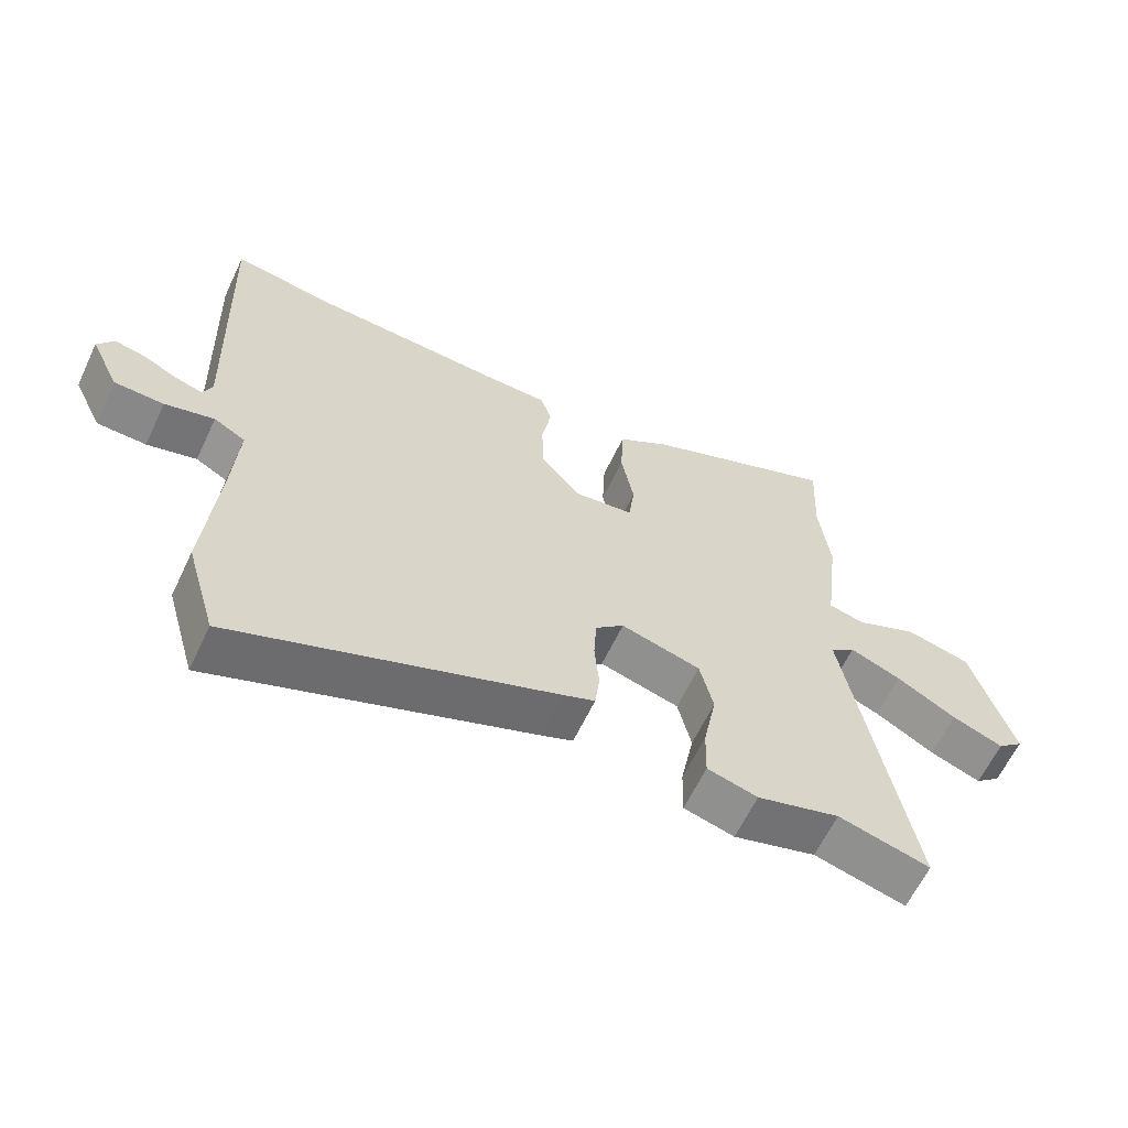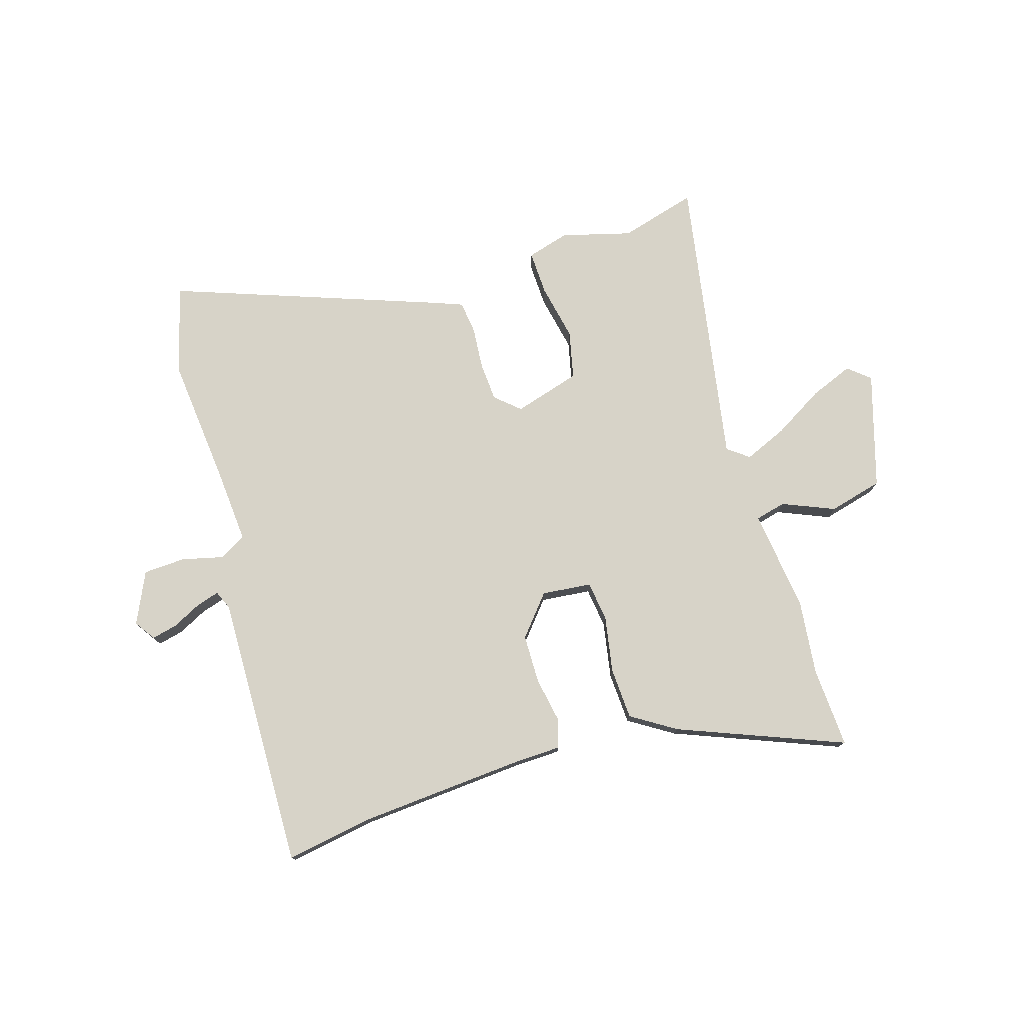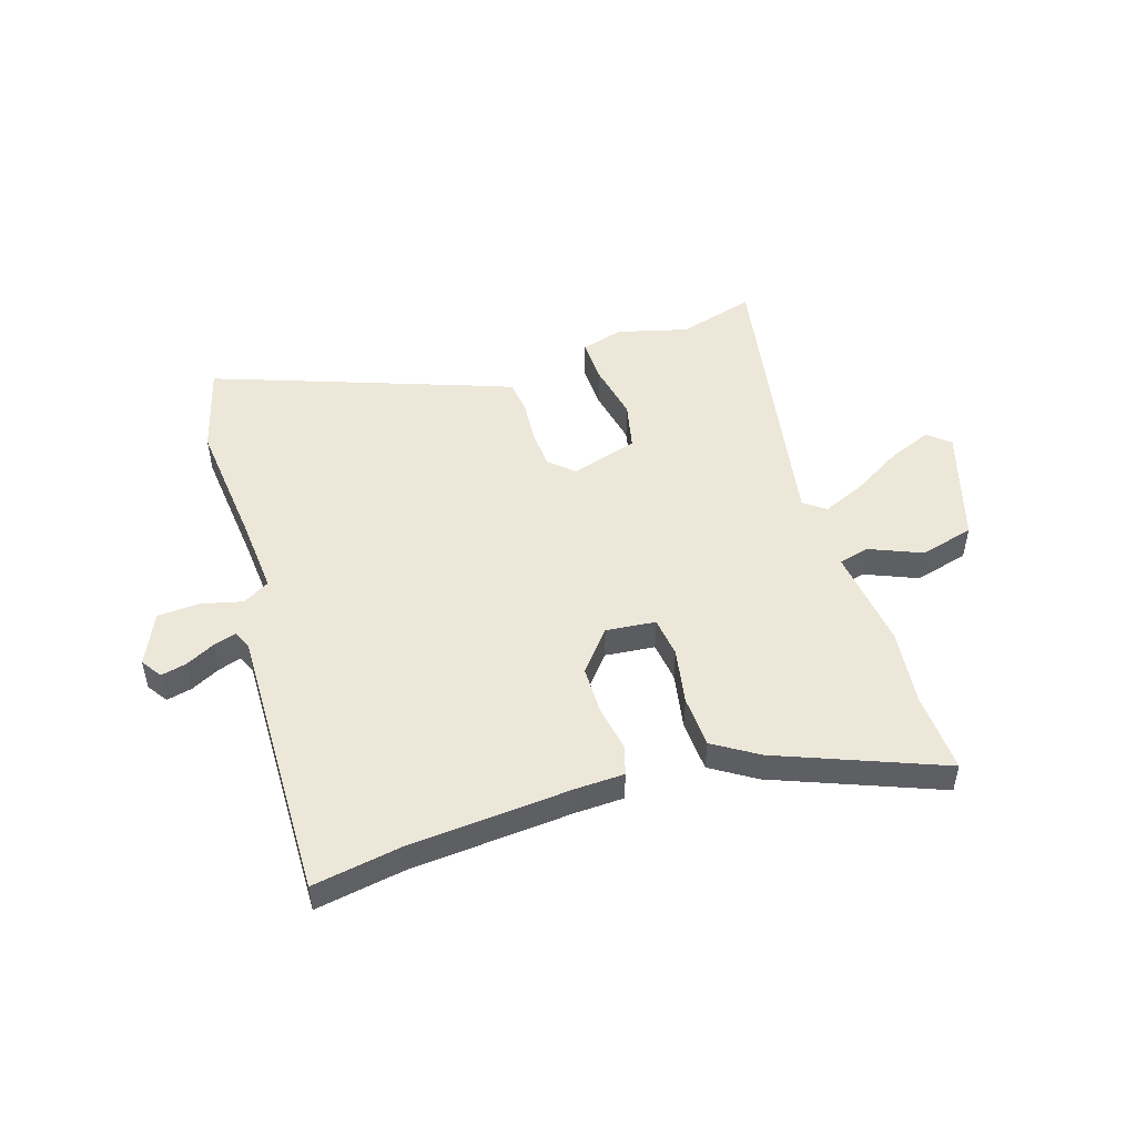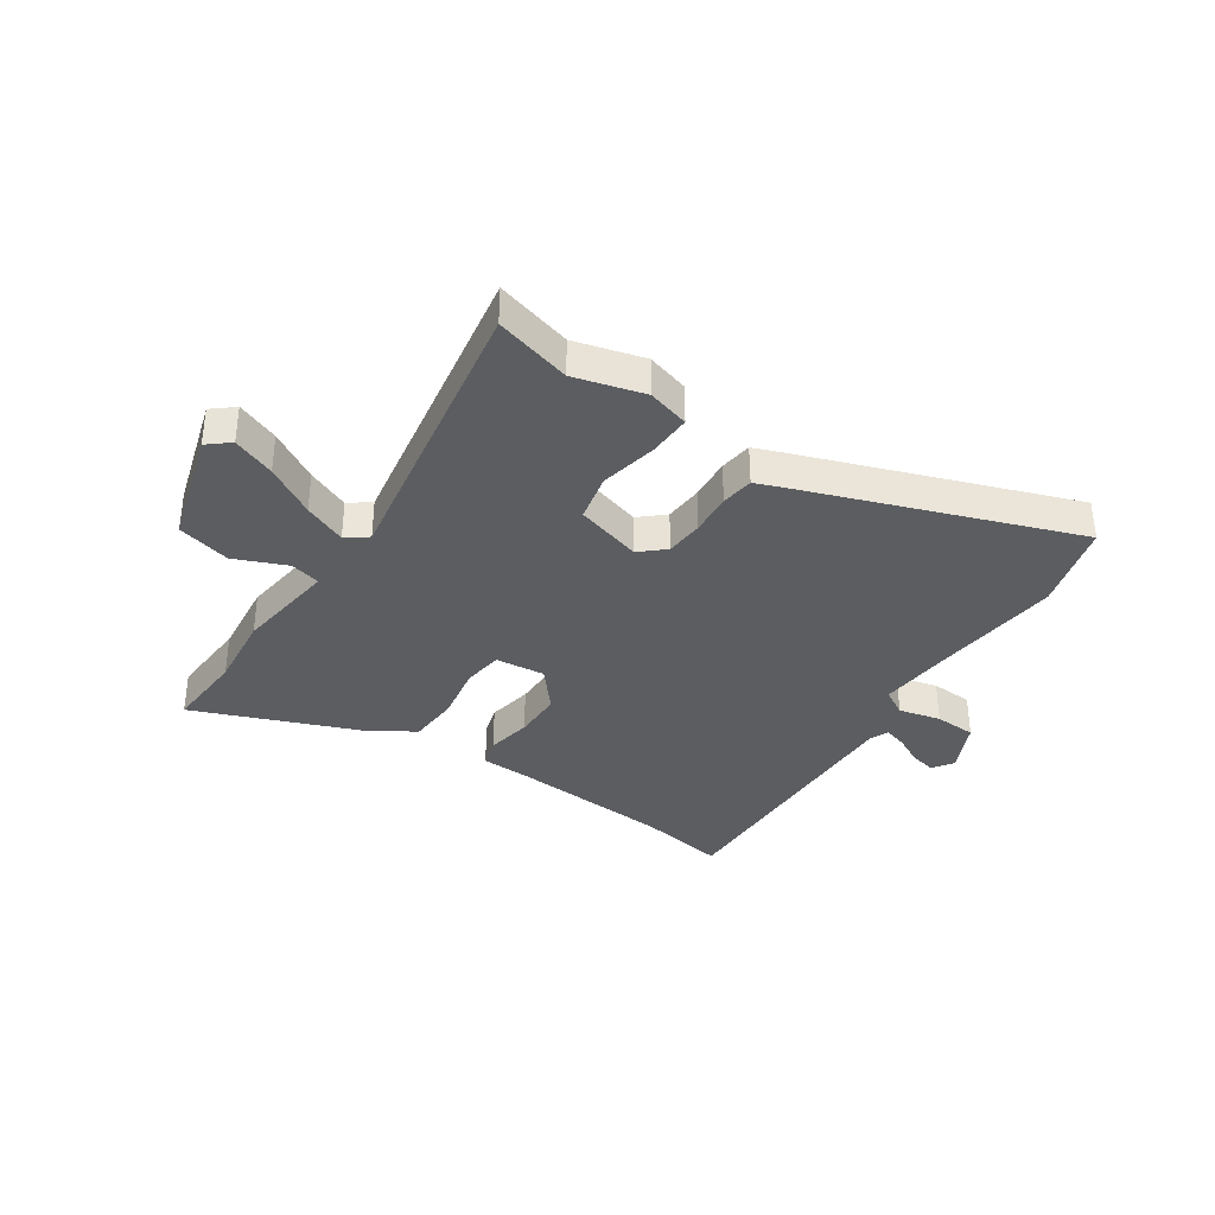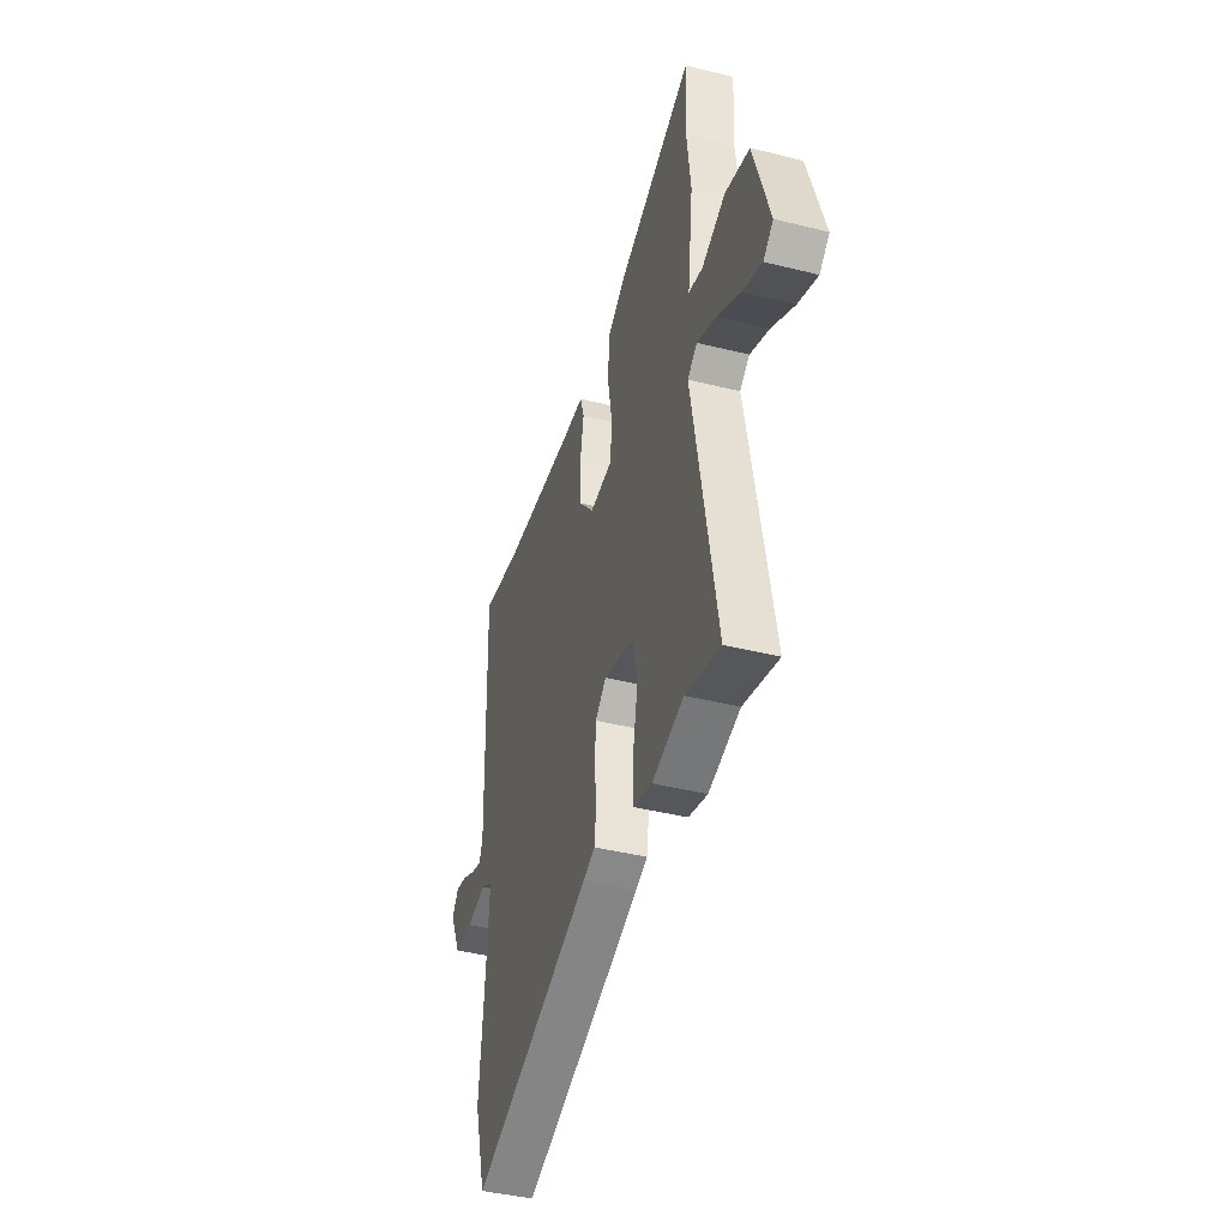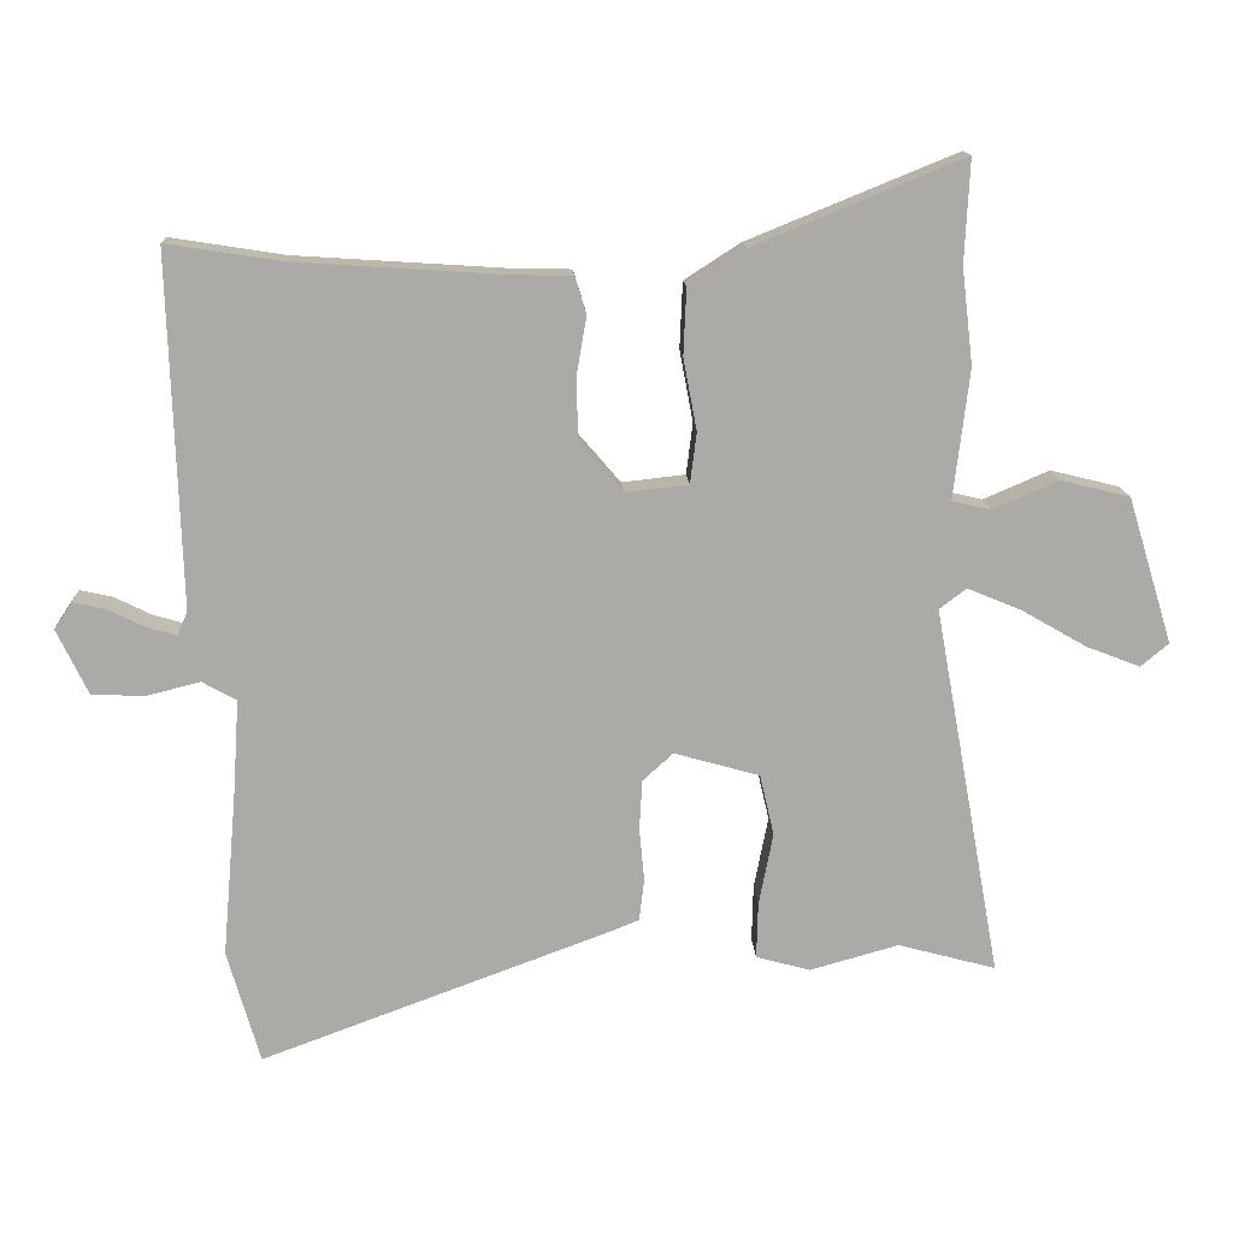
<metadata>
{"format":"obj","ext":"obj","renderer":"f3d","projection":"perspective","resolution":1024,"background":"white","views":[{"elev":-62.1,"azim":-25.3,"up":"+Z"},{"elev":76.8,"azim":-17.5,"up":"+Y"},{"elev":50.0,"azim":-18.2,"up":"+Y"},{"elev":-36.0,"azim":145.6,"up":"+Y"},{"elev":-41.7,"azim":73.2,"up":"+Z"},{"elev":14.2,"azim":-2.8,"up":"+Z"}]}
</metadata>
<code>
v -0.556 0.07 0.509
v -0.396 0.07 0.484
v -0.103 0.07 0.465
v -0.016 0.07 0.463
v 0 0.07 0.411
v -0.014 0.07 0.33
v -0.012 0.07 0.242
v 0.049 0.07 0.171
v 0.138 0.07 0.181
v 0.147 0.07 0.253
v 0.128 0.07 0.354
v 0.132 0.07 0.447
v 0.211 0.07 0.498
v 0.506 0.07 0.618
v 0.499 0.07 0.473
v 0.515 0.07 0.338
v 0.493 0.07 0.155
v 0.548 0.07 0.142
v 0.641 0.07 0.182
v 0.738 0.07 0.158
v 0.801 0.07 -0.048
v 0.762 0.07 -0.081
v 0.685 0.07 -0.051
v 0.595 0.07 0.001
v 0.518 0.07 0.033
v 0.48 0.07 0.004
v 0.575 0.07 -0.52
v 0.437 0.07 -0.483
v 0.312 0.07 -0.518
v 0.236 0.07 -0.497
v 0.238 0.07 -0.418
v 0.258 0.07 -0.316
v 0.238 0.07 -0.23
v 0.118 0.07 -0.196
v 0.075 0.07 -0.235
v 0.071 0.07 -0.304
v 0.078 0.07 -0.38
v 0.071 0.07 -0.439
v 0.023 0.07 -0.458
v -0.46 0.07 -0.637
v -0.506 0.07 -0.478
v -0.486 0.07 -0.249
v -0.477 0.07 -0.112
v -0.525 0.07 -0.085
v -0.6 0.07 -0.104
v -0.675 0.07 -0.101
v -0.719 0.07 -0.009
v -0.694 0.07 0.028
v -0.648 0.07 0.018
v -0.595 0.07 -0.008
v -0.554 0.07 -0.02
v -0.54 0.07 0.014
v -0.556 0 0.509
v -0.396 0 0.484
v -0.103 0 0.465
v -0.016 0 0.463
v 0 0 0.411
v -0.014 0 0.33
v -0.012 0 0.242
v 0.049 0 0.171
v 0.138 0 0.181
v 0.147 0 0.253
v 0.128 0 0.354
v 0.132 0 0.447
v 0.211 0 0.498
v 0.506 0 0.618
v 0.499 0 0.473
v 0.515 0 0.338
v 0.493 0 0.155
v 0.548 0 0.142
v 0.641 0 0.182
v 0.738 0 0.158
v 0.801 0 -0.048
v 0.762 0 -0.081
v 0.685 0 -0.051
v 0.595 0 0.001
v 0.518 0 0.033
v 0.48 0 0.004
v 0.575 0 -0.52
v 0.437 0 -0.483
v 0.312 0 -0.518
v 0.236 0 -0.497
v 0.238 0 -0.418
v 0.258 0 -0.316
v 0.238 0 -0.23
v 0.118 0 -0.196
v 0.075 0 -0.235
v 0.071 0 -0.304
v 0.078 0 -0.38
v 0.071 0 -0.439
v 0.023 0 -0.458
v -0.46 0 -0.637
v -0.506 0 -0.478
v -0.486 0 -0.249
v -0.477 0 -0.112
v -0.525 0 -0.085
v -0.6 0 -0.104
v -0.675 0 -0.101
v -0.719 0 -0.009
v -0.694 0 0.028
v -0.648 0 0.018
v -0.595 0 -0.008
v -0.554 0 -0.02
v -0.54 0 0.014
f 48 49 50
f 47 48 50
f 46 47 50
f 45 46 50
f 44 45 50
f 43 44 50 51
f 40 41 42
f 39 40 42
f 38 39 42
f 37 38 42
f 36 37 42
f 35 36 42 43
f 43 51 52
f 35 43 52
f 34 35 52
f 30 31 32
f 29 30 32
f 28 29 32
f 28 32 33
f 27 28 33
f 26 27 33
f 22 23 24
f 21 22 24
f 20 21 24
f 19 20 24
f 18 19 24
f 17 18 24 25
f 15 16 17
f 13 14 15
f 12 13 15
f 11 12 15
f 10 11 15
f 9 10 15 17
f 17 25 26
f 9 17 26
f 8 9 26
f 3 4 5 6
f 2 3 6 7
f 1 2 7 8
f 33 34 52
f 26 33 52
f 8 26 52
f 1 8 52
f 102 101 100
f 102 100 99
f 102 99 98
f 102 98 97
f 102 97 96
f 103 102 96 95
f 94 93 92
f 94 92 91
f 94 91 90
f 94 90 89
f 94 89 88
f 95 94 88 87
f 104 103 95
f 104 95 87
f 104 87 86
f 84 83 82
f 84 82 81
f 84 81 80
f 85 84 80
f 85 80 79
f 85 79 78
f 76 75 74
f 76 74 73
f 76 73 72
f 76 72 71
f 76 71 70
f 77 76 70 69
f 69 68 67
f 67 66 65
f 67 65 64
f 67 64 63
f 67 63 62
f 69 67 62 61
f 78 77 69
f 78 69 61
f 78 61 60
f 58 57 56 55
f 59 58 55 54
f 60 59 54 53
f 104 86 85
f 104 85 78
f 104 78 60
f 104 60 53
f 1 53 54 2
f 2 54 55 3
f 3 55 56 4
f 4 56 57 5
f 5 57 58 6
f 6 58 59 7
f 7 59 60 8
f 8 60 61 9
f 9 61 62 10
f 10 62 63 11
f 11 63 64 12
f 12 64 65 13
f 13 65 66 14
f 14 66 67 15
f 15 67 68 16
f 16 68 69 17
f 17 69 70 18
f 18 70 71 19
f 19 71 72 20
f 20 72 73 21
f 21 73 74 22
f 22 74 75 23
f 23 75 76 24
f 24 76 77 25
f 25 77 78 26
f 26 78 79 27
f 27 79 80 28
f 28 80 81 29
f 29 81 82 30
f 30 82 83 31
f 31 83 84 32
f 32 84 85 33
f 33 85 86 34
f 34 86 87 35
f 35 87 88 36
f 36 88 89 37
f 37 89 90 38
f 38 90 91 39
f 39 91 92 40
f 40 92 93 41
f 41 93 94 42
f 42 94 95 43
f 43 95 96 44
f 44 96 97 45
f 45 97 98 46
f 46 98 99 47
f 47 99 100 48
f 48 100 101 49
f 49 101 102 50
f 50 102 103 51
f 51 103 104 52
f 52 104 53 1

</code>
